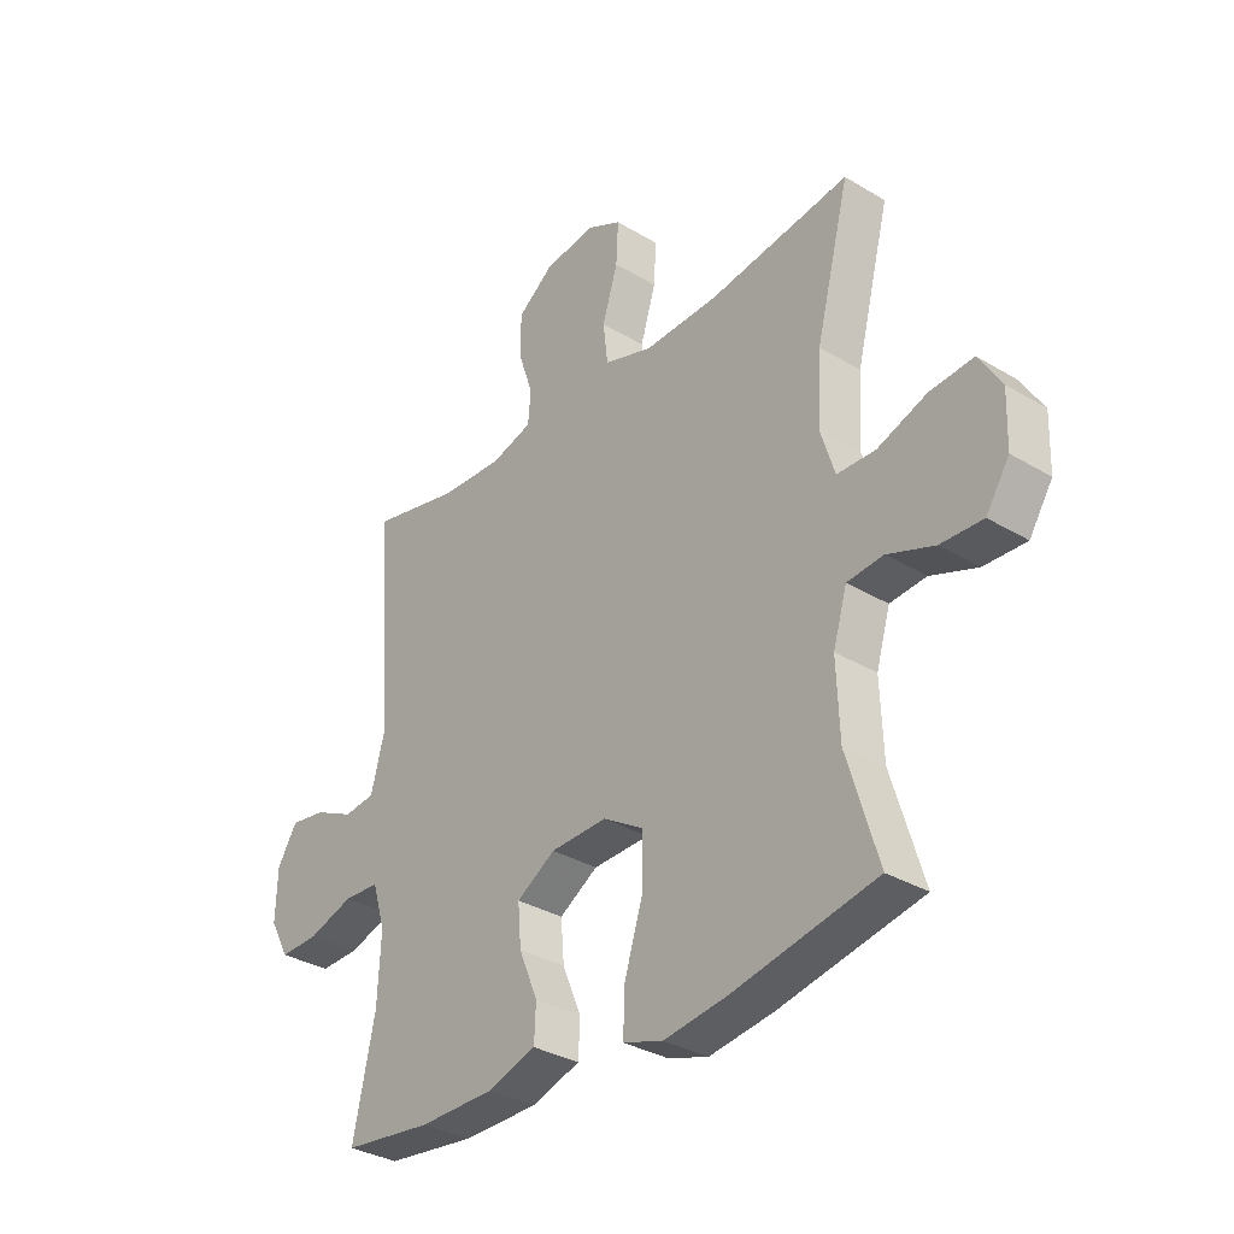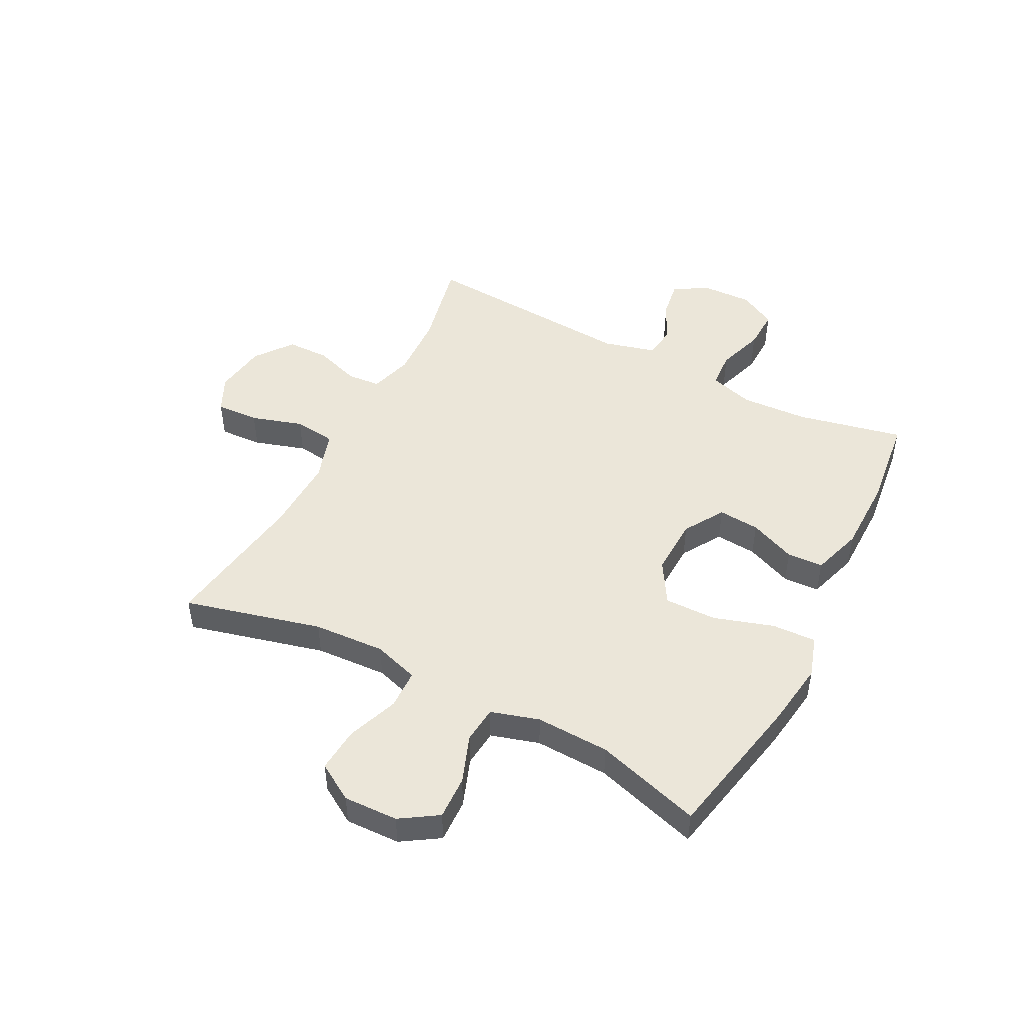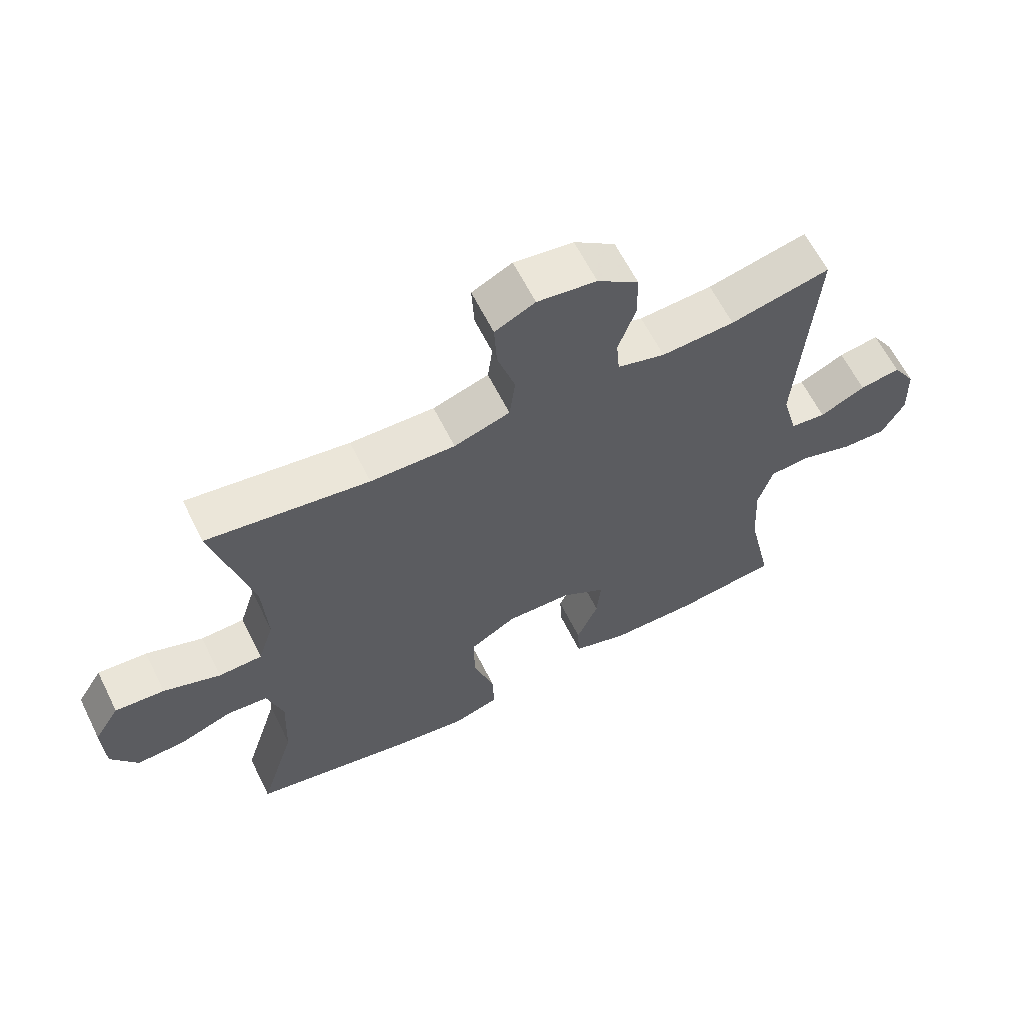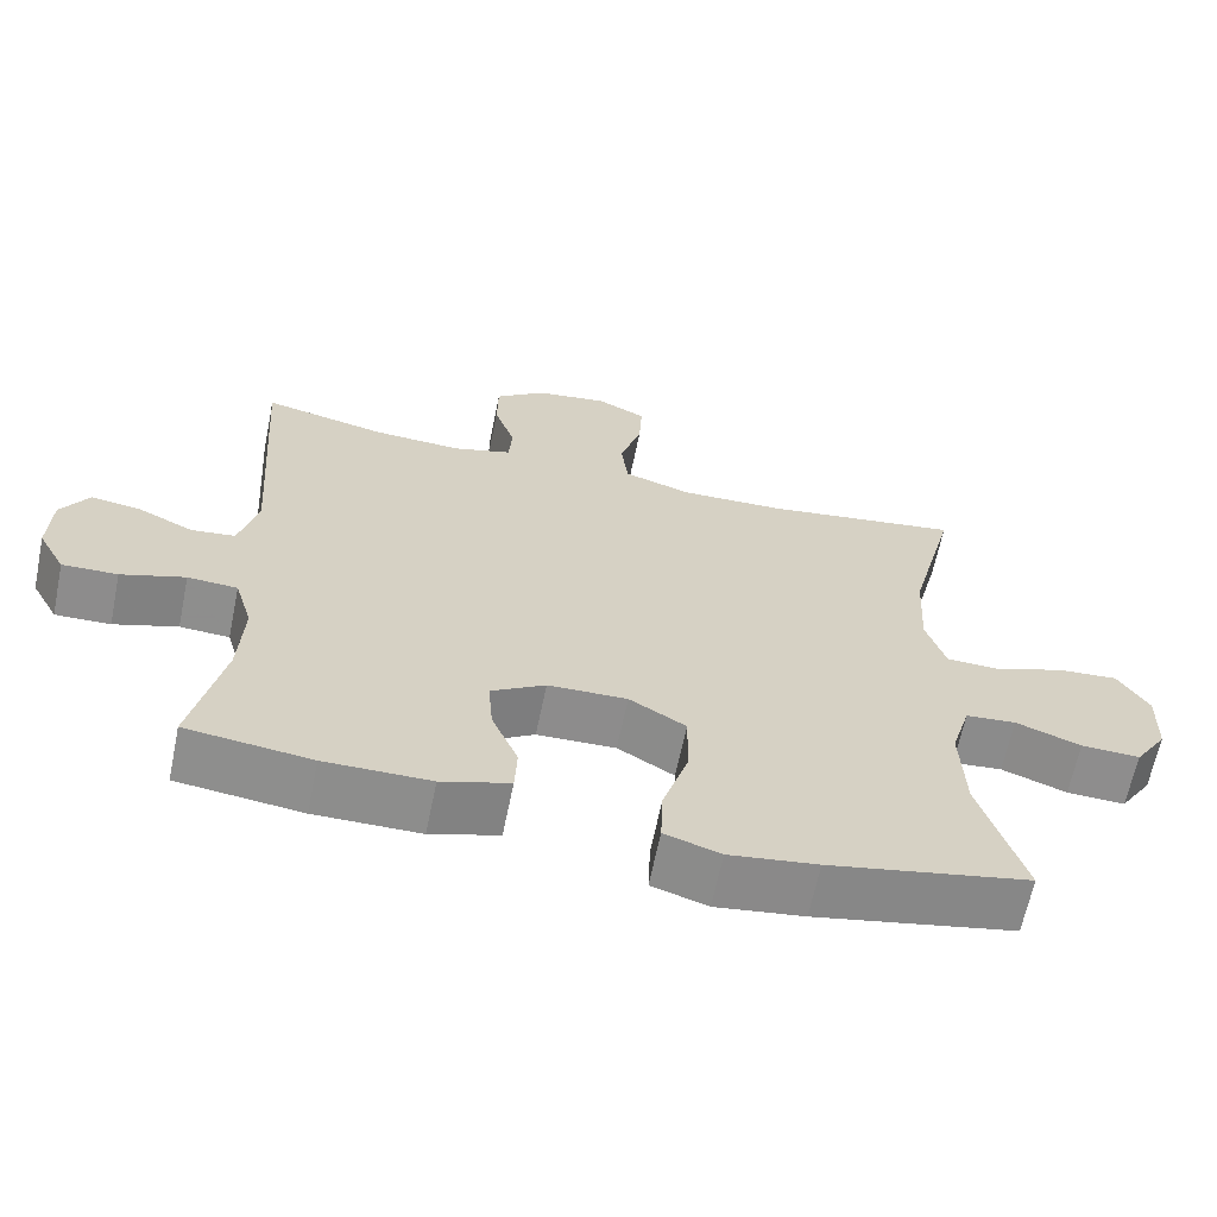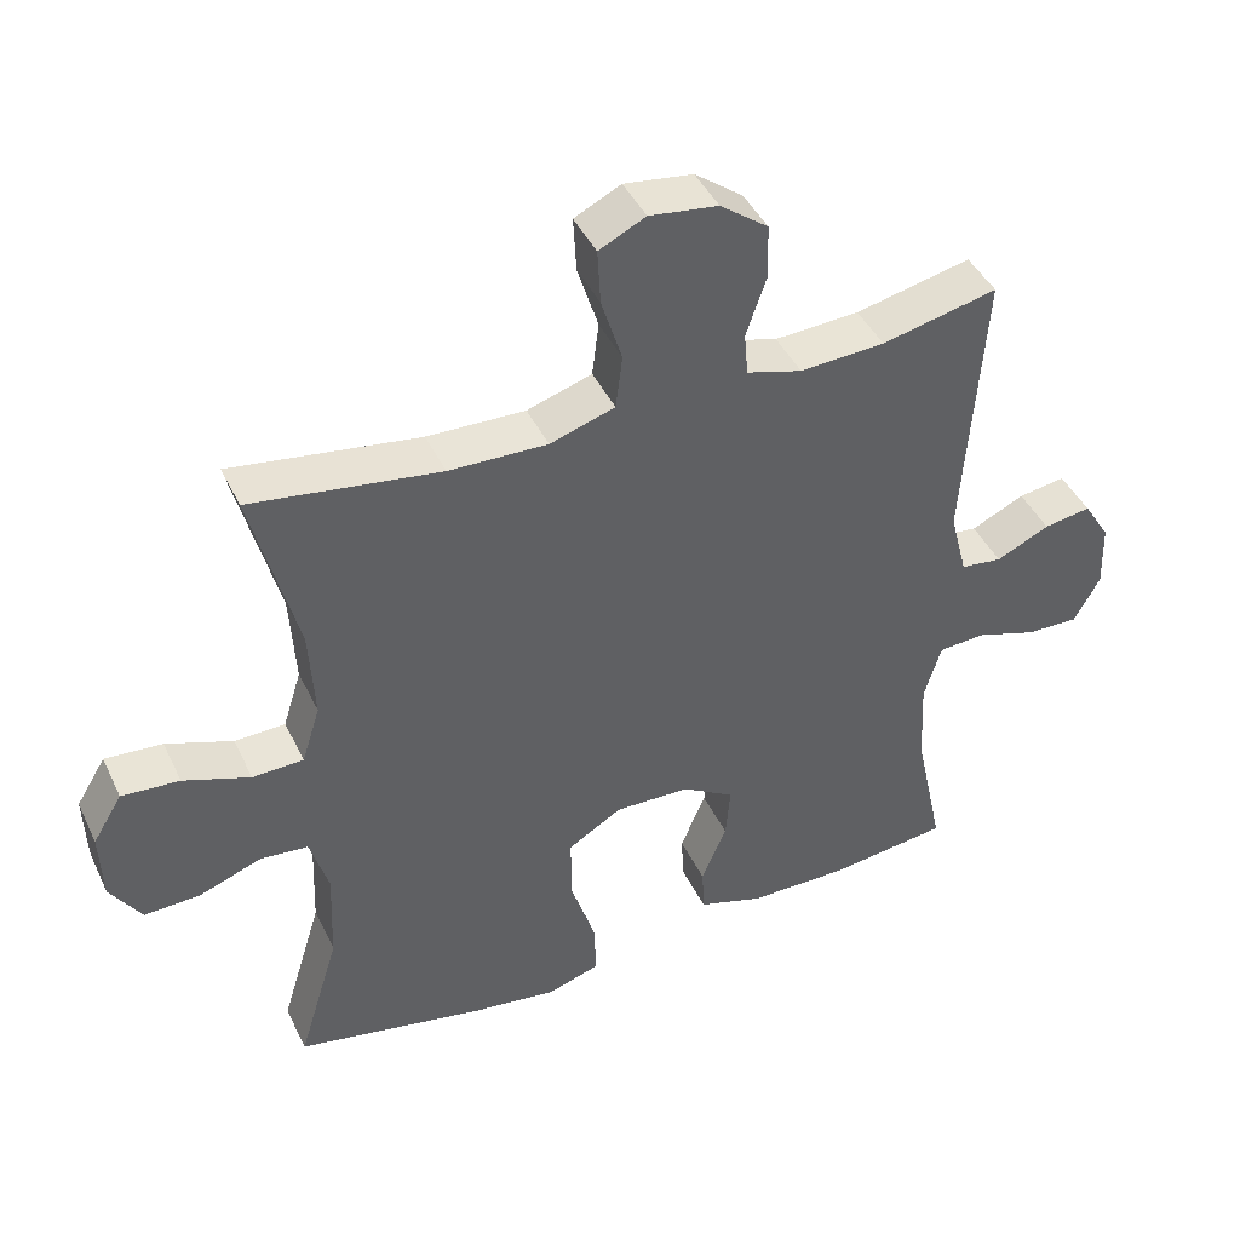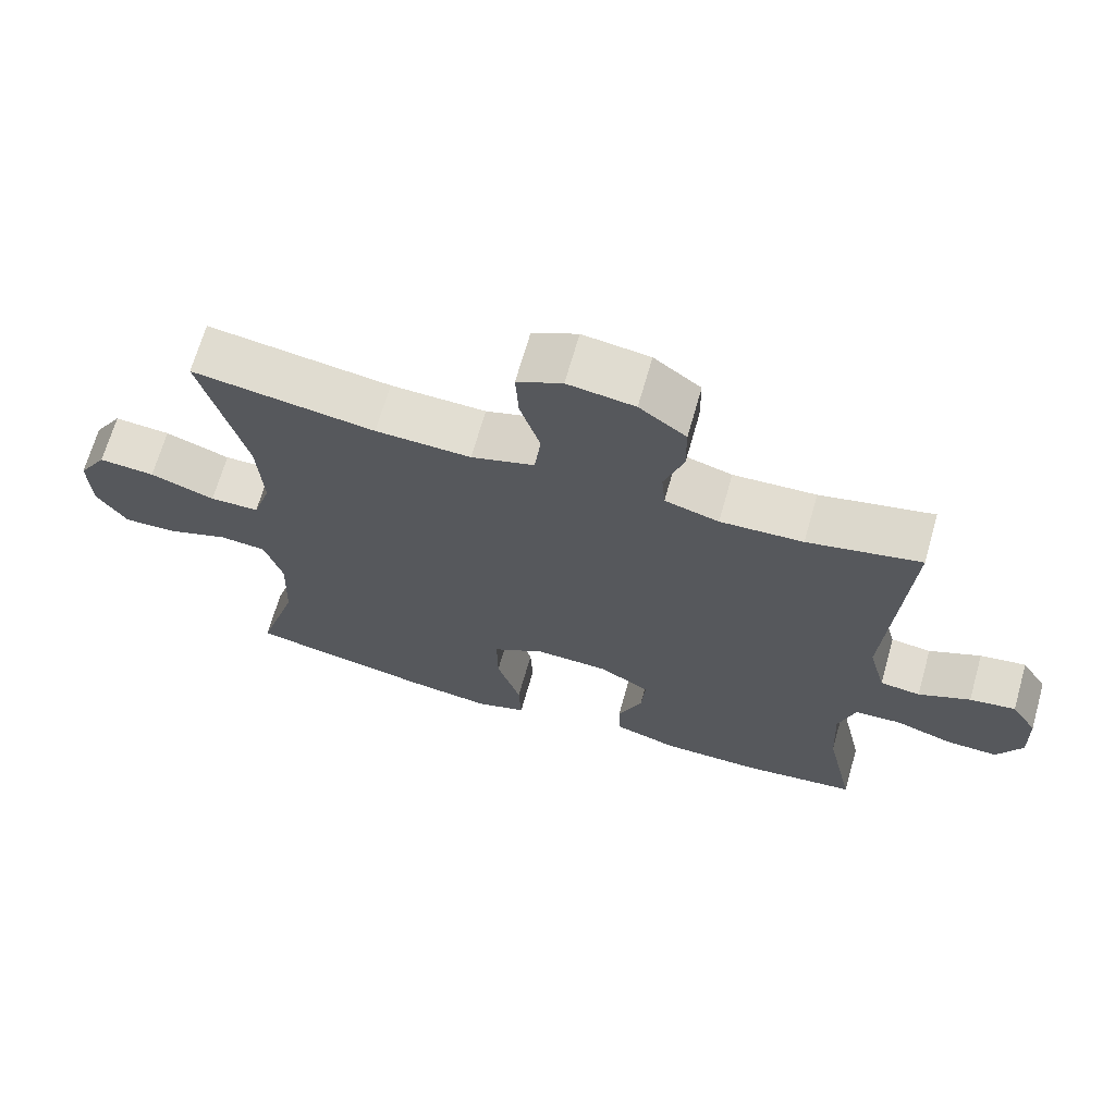
<metadata>
{"format":"obj","ext":"obj","renderer":"f3d","projection":"perspective","resolution":1024,"background":"white","views":[{"elev":-32.9,"azim":50.3,"up":"+Z"},{"elev":47.9,"azim":117.4,"up":"+Y"},{"elev":62.9,"azim":153.5,"up":"+Z"},{"elev":-64.5,"azim":-11.6,"up":"+Z"},{"elev":43.4,"azim":155.7,"up":"+Z"},{"elev":68.0,"azim":-164.1,"up":"+Z"}]}
</metadata>
<code>
v 0.5 0.07 -0.5
v 0.242 0.07 -0.552
v 0.128 0.07 -0.568
v 0.056 0.07 -0.545
v 0.059 0.07 -0.468
v 0.092 0.07 -0.364
v 0.093 0.07 -0.273
v 0.02 0.07 -0.229
v -0.082 0.07 -0.232
v -0.152 0.07 -0.275
v -0.146 0.07 -0.347
v -0.112 0.07 -0.428
v -0.115 0.07 -0.491
v -0.203 0.07 -0.519
v -0.339 0.07 -0.52
v -0.5 0.07 -0.5
v -0.46 0.07 -0.315
v -0.454 0.07 -0.198
v -0.477 0.07 -0.121
v -0.541 0.07 -0.117
v -0.623 0.07 -0.144
v -0.694 0.07 -0.146
v -0.729 0.07 -0.082
v -0.726 0.07 0.008
v -0.69 0.07 0.066
v -0.626 0.07 0.056
v -0.554 0.07 0.022
v -0.498 0.07 0.029
v -0.474 0.07 0.12
v -0.5 0.07 0.5
v -0.343 0.07 0.465
v -0.228 0.07 0.459
v -0.153 0.07 0.481
v -0.148 0.07 0.539
v -0.175 0.07 0.618
v -0.174 0.07 0.693
v -0.109 0.07 0.742
v -0.016 0.07 0.755
v 0.047 0.07 0.724
v 0.043 0.07 0.649
v 0.015 0.07 0.559
v 0.024 0.07 0.486
v 0.112 0.07 0.458
v 0.245 0.07 0.462
v 0.5 0.07 0.5
v 0.439 0.07 0.261
v 0.432 0.07 0.136
v 0.457 0.07 0.057
v 0.526 0.07 0.055
v 0.616 0.07 0.088
v 0.694 0.07 0.094
v 0.734 0.07 0.029
v 0.731 0.07 -0.066
v 0.689 0.07 -0.131
v 0.613 0.07 -0.128
v 0.529 0.07 -0.097
v 0.464 0.07 -0.103
v 0.439 0.07 -0.187
v 0.444 0.07 -0.316
v 0.5 0 -0.5
v 0.242 0 -0.552
v 0.128 0 -0.568
v 0.056 0 -0.545
v 0.059 0 -0.468
v 0.092 0 -0.364
v 0.093 0 -0.273
v 0.02 0 -0.229
v -0.082 0 -0.232
v -0.152 0 -0.275
v -0.146 0 -0.347
v -0.112 0 -0.428
v -0.115 0 -0.491
v -0.203 0 -0.519
v -0.339 0 -0.52
v -0.5 0 -0.5
v -0.46 0 -0.315
v -0.454 0 -0.198
v -0.477 0 -0.121
v -0.541 0 -0.117
v -0.623 0 -0.144
v -0.694 0 -0.146
v -0.729 0 -0.082
v -0.726 0 0.008
v -0.69 0 0.066
v -0.626 0 0.056
v -0.554 0 0.022
v -0.498 0 0.029
v -0.474 0 0.12
v -0.5 0 0.5
v -0.343 0 0.465
v -0.228 0 0.459
v -0.153 0 0.481
v -0.148 0 0.539
v -0.175 0 0.618
v -0.174 0 0.693
v -0.109 0 0.742
v -0.016 0 0.755
v 0.047 0 0.724
v 0.043 0 0.649
v 0.015 0 0.559
v 0.024 0 0.486
v 0.112 0 0.458
v 0.245 0 0.462
v 0.5 0 0.5
v 0.439 0 0.261
v 0.432 0 0.136
v 0.457 0 0.057
v 0.526 0 0.055
v 0.616 0 0.088
v 0.694 0 0.094
v 0.734 0 0.029
v 0.731 0 -0.066
v 0.689 0 -0.131
v 0.613 0 -0.128
v 0.529 0 -0.097
v 0.464 0 -0.103
v 0.439 0 -0.187
v 0.444 0 -0.316
f 54 55 56
f 53 54 56
f 52 53 56
f 51 52 56
f 50 51 56
f 49 50 56
f 48 49 56 57
f 47 48 57 58
f 44 45 46
f 43 44 46 47
f 42 43 47 58
f 39 40 41
f 38 39 41
f 37 38 41
f 36 37 41
f 35 36 41
f 34 35 41
f 33 34 41 42
f 42 58 59
f 33 42 59
f 32 33 59
f 29 30 31
f 31 32 59
f 29 31 59
f 28 29 59
f 25 26 27
f 24 25 27
f 23 24 27
f 22 23 27
f 21 22 27
f 20 21 27
f 19 20 27 28
f 15 16 17
f 14 15 17
f 13 14 17
f 12 13 17
f 11 12 17
f 10 11 17 18
f 18 19 28
f 10 18 28
f 9 10 28
f 4 5 6
f 3 4 6
f 2 3 6
f 1 2 6
f 59 1 6
f 59 6 7
f 8 9 28
f 8 28 59
f 7 8 59
f 115 114 113
f 115 113 112
f 115 112 111
f 115 111 110
f 115 110 109
f 115 109 108
f 116 115 108 107
f 117 116 107 106
f 105 104 103
f 106 105 103 102
f 117 106 102 101
f 100 99 98
f 100 98 97
f 100 97 96
f 100 96 95
f 100 95 94
f 100 94 93
f 101 100 93 92
f 118 117 101
f 118 101 92
f 118 92 91
f 90 89 88
f 118 91 90
f 118 90 88
f 118 88 87
f 86 85 84
f 86 84 83
f 86 83 82
f 86 82 81
f 86 81 80
f 86 80 79
f 87 86 79 78
f 76 75 74
f 76 74 73
f 76 73 72
f 76 72 71
f 76 71 70
f 77 76 70 69
f 87 78 77
f 87 77 69
f 87 69 68
f 65 64 63
f 65 63 62
f 65 62 61
f 65 61 60
f 65 60 118
f 66 65 118
f 87 68 67
f 118 87 67
f 118 67 66
f 1 60 61 2
f 2 61 62 3
f 3 62 63 4
f 4 63 64 5
f 5 64 65 6
f 6 65 66 7
f 7 66 67 8
f 8 67 68 9
f 9 68 69 10
f 10 69 70 11
f 11 70 71 12
f 12 71 72 13
f 13 72 73 14
f 14 73 74 15
f 15 74 75 16
f 16 75 76 17
f 17 76 77 18
f 18 77 78 19
f 19 78 79 20
f 20 79 80 21
f 21 80 81 22
f 22 81 82 23
f 23 82 83 24
f 24 83 84 25
f 25 84 85 26
f 26 85 86 27
f 27 86 87 28
f 28 87 88 29
f 29 88 89 30
f 30 89 90 31
f 31 90 91 32
f 32 91 92 33
f 33 92 93 34
f 34 93 94 35
f 35 94 95 36
f 36 95 96 37
f 37 96 97 38
f 38 97 98 39
f 39 98 99 40
f 40 99 100 41
f 41 100 101 42
f 42 101 102 43
f 43 102 103 44
f 44 103 104 45
f 45 104 105 46
f 46 105 106 47
f 47 106 107 48
f 48 107 108 49
f 49 108 109 50
f 50 109 110 51
f 51 110 111 52
f 52 111 112 53
f 53 112 113 54
f 54 113 114 55
f 55 114 115 56
f 56 115 116 57
f 57 116 117 58
f 58 117 118 59
f 59 118 60 1

</code>
